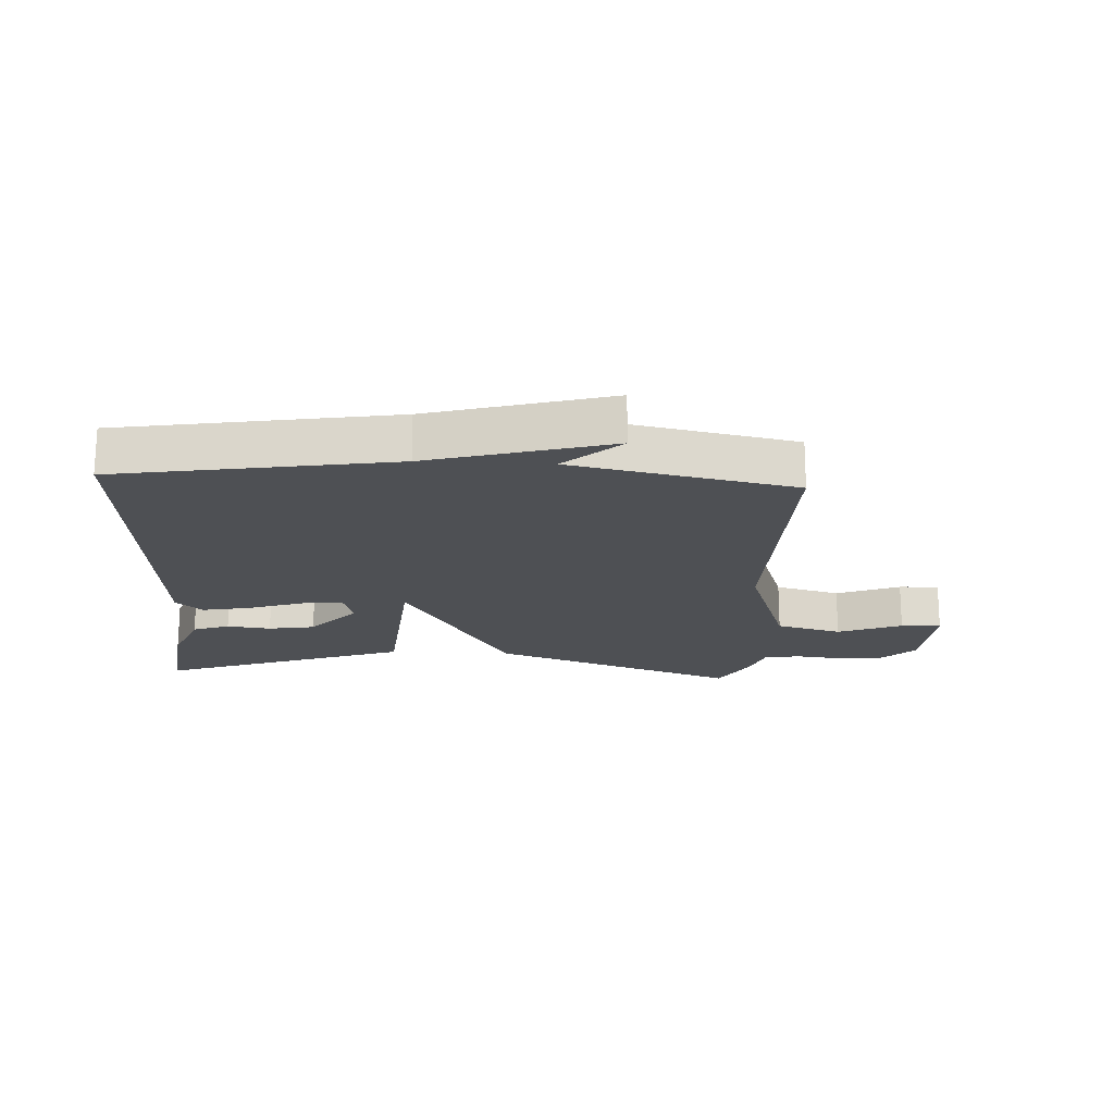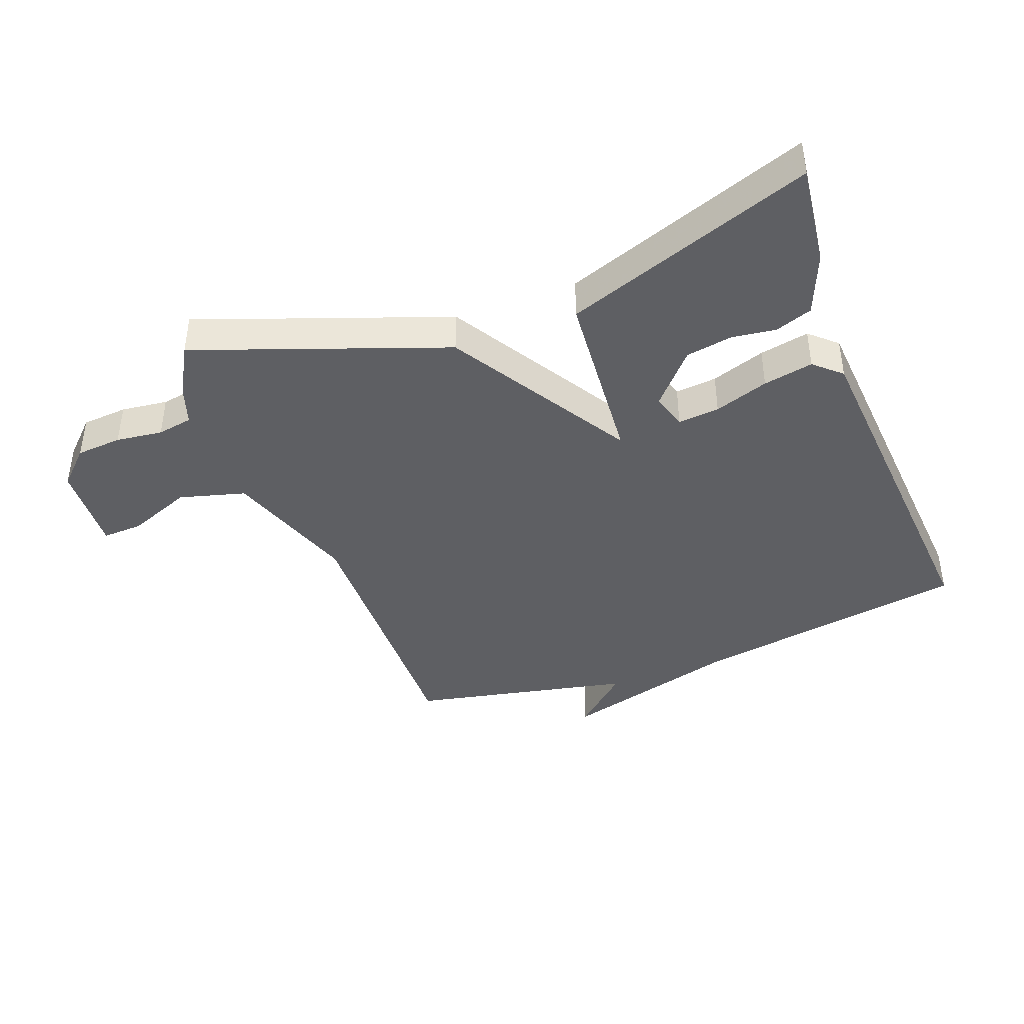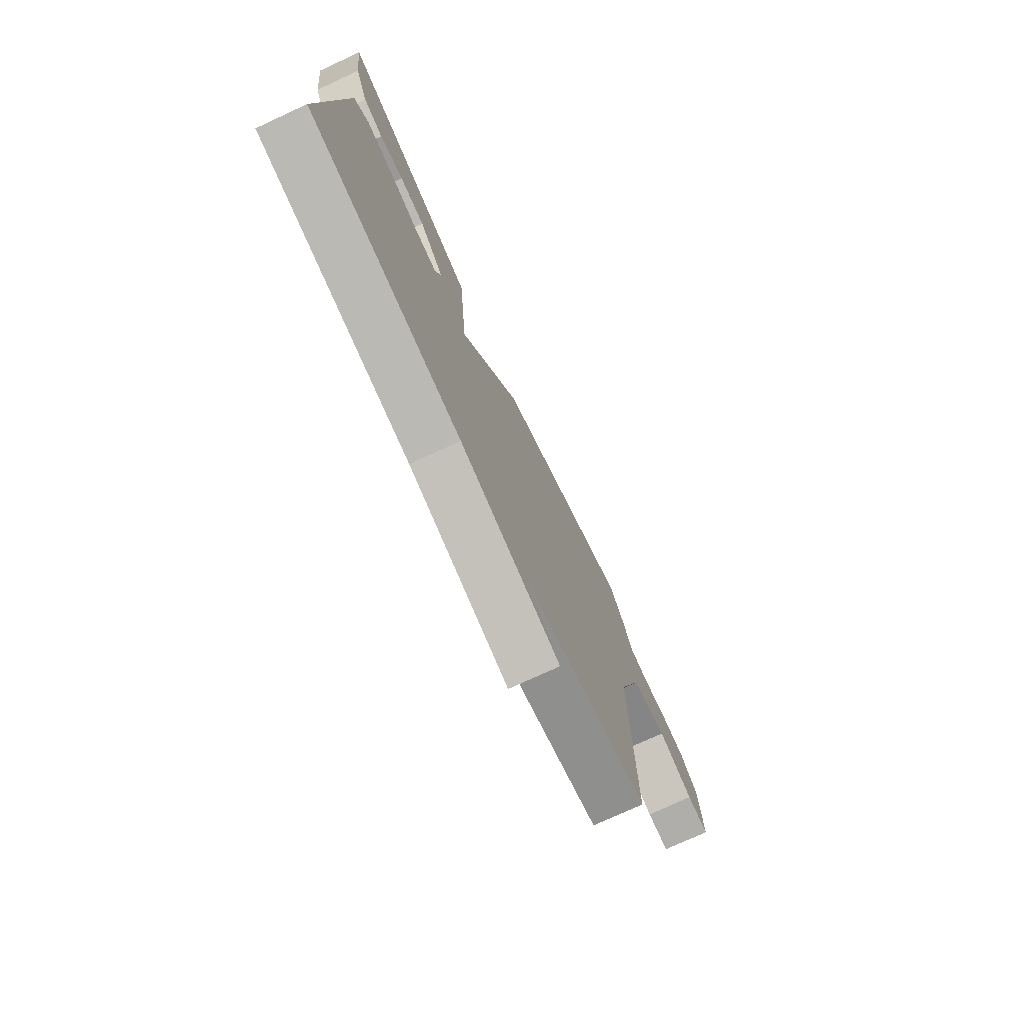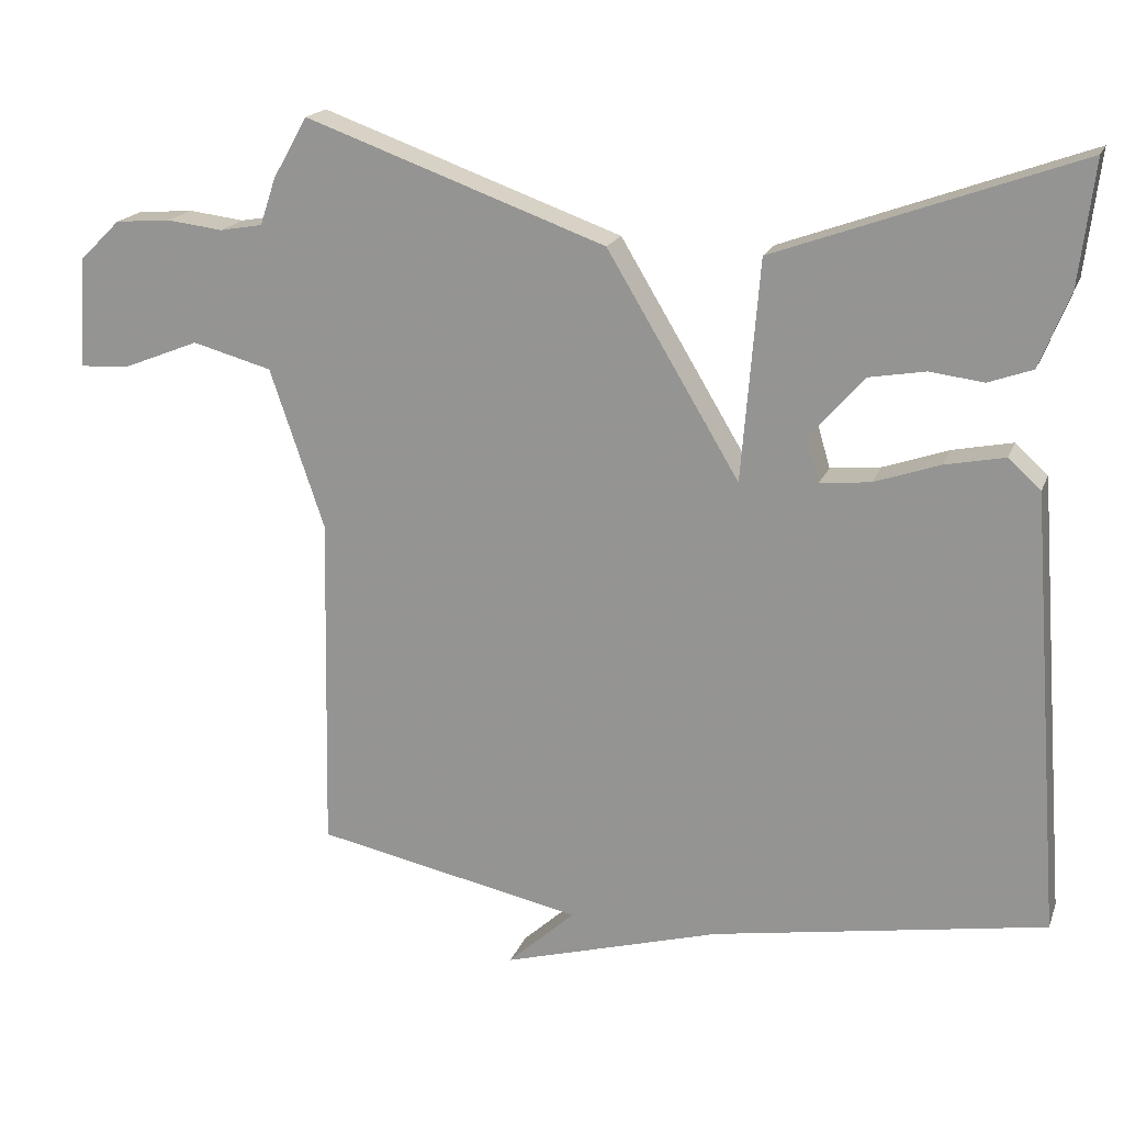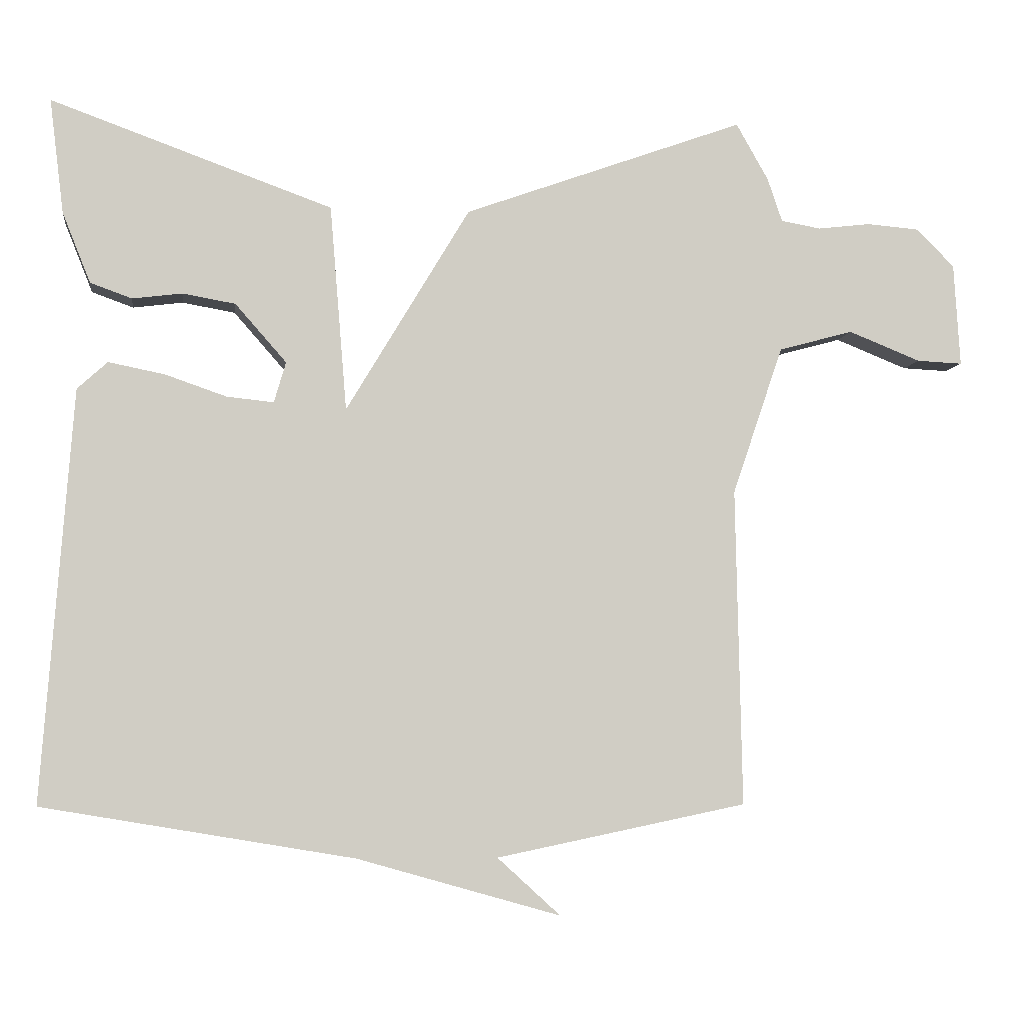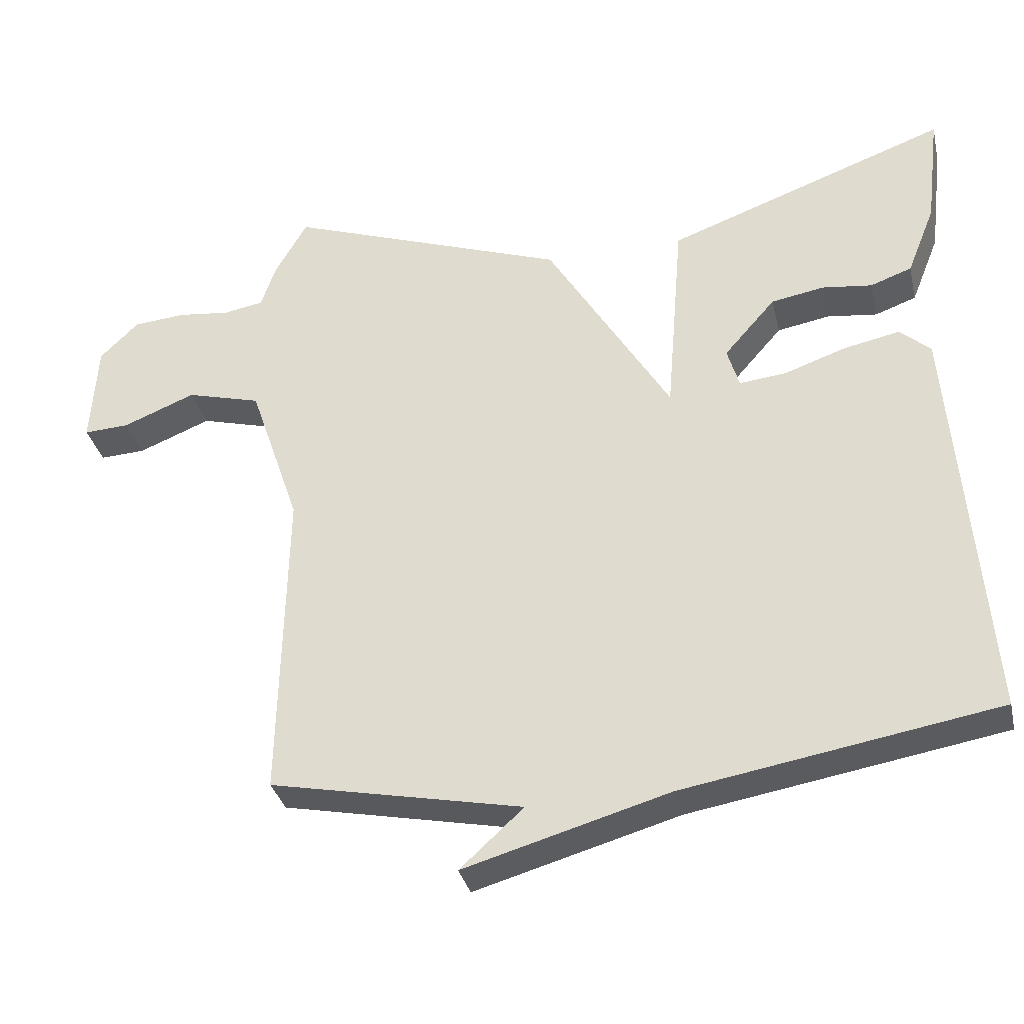
<metadata>
{"format":"obj","ext":"obj","renderer":"f3d","projection":"perspective","resolution":1024,"background":"white","views":[{"elev":-18.9,"azim":177.0,"up":"+Y"},{"elev":-41.3,"azim":20.6,"up":"+Y"},{"elev":-75.4,"azim":114.8,"up":"+Z"},{"elev":18.4,"azim":16.8,"up":"+Z"},{"elev":-5.7,"azim":172.3,"up":"+Z"},{"elev":-33.8,"azim":13.1,"up":"+Z"}]}
</metadata>
<code>
v -0.5 0.07 -0.5
v -0.491 0.07 -0.048
v -0.563 0.07 0.164
v -0.669 0.07 0.193
v -0.772 0.07 0.152
v -0.837 0.07 0.149
v -0.828 0.07 0.296
v -0.773 0.07 0.35
v -0.699 0.07 0.356
v -0.624 0.07 0.347
v -0.567 0.07 0.357
v -0.546 0.07 0.419
v -0.5 0.07 0.5
v -0.1 0.07 0.356
v 0.076 0.07 0.063
v 0.1 0.07 0.356
v 0.5 0.07 0.5
v 0.48 0.07 0.337
v 0.44 0.07 0.237
v 0.381 0.07 0.216
v 0.31 0.07 0.225
v 0.235 0.07 0.212
v 0.162 0.07 0.129
v 0.179 0.07 0.071
v 0.246 0.07 0.078
v 0.333 0.07 0.108
v 0.413 0.07 0.124
v 0.456 0.07 0.085
v 0.5 0.07 -0.5
v 0.057 0.07 -0.574
v -0.233 0.07 -0.656
v -0.143 0.07 -0.574
v -0.5 0 -0.5
v -0.491 0 -0.048
v -0.563 0 0.164
v -0.669 0 0.193
v -0.772 0 0.152
v -0.837 0 0.149
v -0.828 0 0.296
v -0.773 0 0.35
v -0.699 0 0.356
v -0.624 0 0.347
v -0.567 0 0.357
v -0.546 0 0.419
v -0.5 0 0.5
v -0.1 0 0.356
v 0.076 0 0.063
v 0.1 0 0.356
v 0.5 0 0.5
v 0.48 0 0.337
v 0.44 0 0.237
v 0.381 0 0.216
v 0.31 0 0.225
v 0.235 0 0.212
v 0.162 0 0.129
v 0.179 0 0.071
v 0.246 0 0.078
v 0.333 0 0.108
v 0.413 0 0.124
v 0.456 0 0.085
v 0.5 0 -0.5
v 0.057 0 -0.574
v -0.233 0 -0.656
v -0.143 0 -0.574
f 30 31 32
f 30 32 1
f 29 30 1
f 28 29 1
f 27 28 1
f 26 27 1
f 25 26 1
f 24 25 1 2
f 19 20 21
f 18 19 21
f 17 18 21
f 16 17 21
f 16 21 22
f 15 16 22 23
f 13 14 15
f 12 13 15
f 11 12 15
f 10 11 15
f 8 9 10
f 7 8 10
f 6 7 10
f 5 6 10
f 4 5 10
f 3 4 10 15
f 2 3 15
f 24 2 15
f 15 23 24
f 64 63 62
f 33 64 62
f 33 62 61
f 33 61 60
f 33 60 59
f 33 59 58
f 33 58 57
f 34 33 57 56
f 53 52 51
f 53 51 50
f 53 50 49
f 53 49 48
f 54 53 48
f 55 54 48 47
f 47 46 45
f 47 45 44
f 47 44 43
f 47 43 42
f 42 41 40
f 42 40 39
f 42 39 38
f 42 38 37
f 42 37 36
f 47 42 36 35
f 47 35 34
f 47 34 56
f 56 55 47
f 1 33 34 2
f 2 34 35 3
f 3 35 36 4
f 4 36 37 5
f 5 37 38 6
f 6 38 39 7
f 7 39 40 8
f 8 40 41 9
f 9 41 42 10
f 10 42 43 11
f 11 43 44 12
f 12 44 45 13
f 13 45 46 14
f 14 46 47 15
f 15 47 48 16
f 16 48 49 17
f 17 49 50 18
f 18 50 51 19
f 19 51 52 20
f 20 52 53 21
f 21 53 54 22
f 22 54 55 23
f 23 55 56 24
f 24 56 57 25
f 25 57 58 26
f 26 58 59 27
f 27 59 60 28
f 28 60 61 29
f 29 61 62 30
f 30 62 63 31
f 31 63 64 32
f 32 64 33 1

</code>
